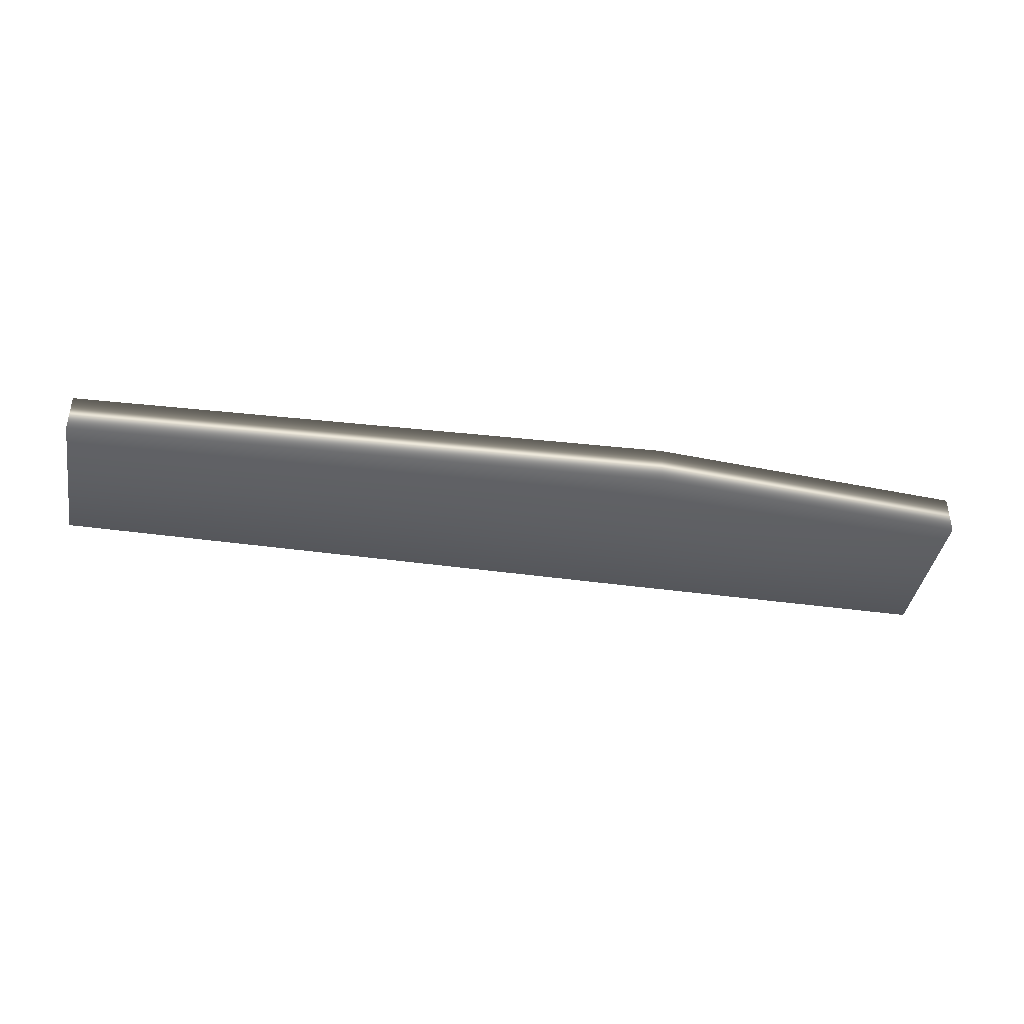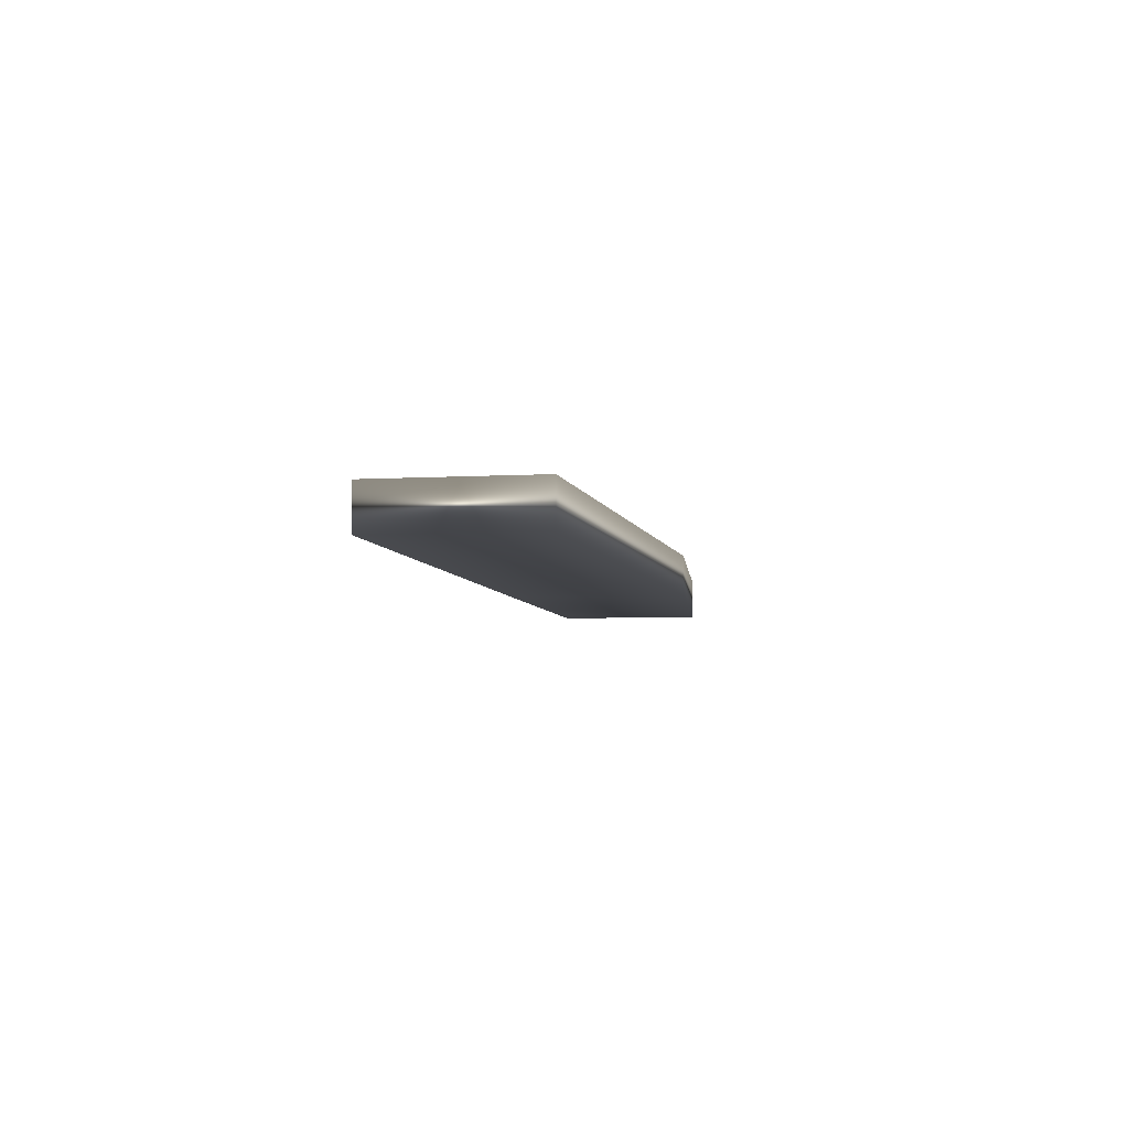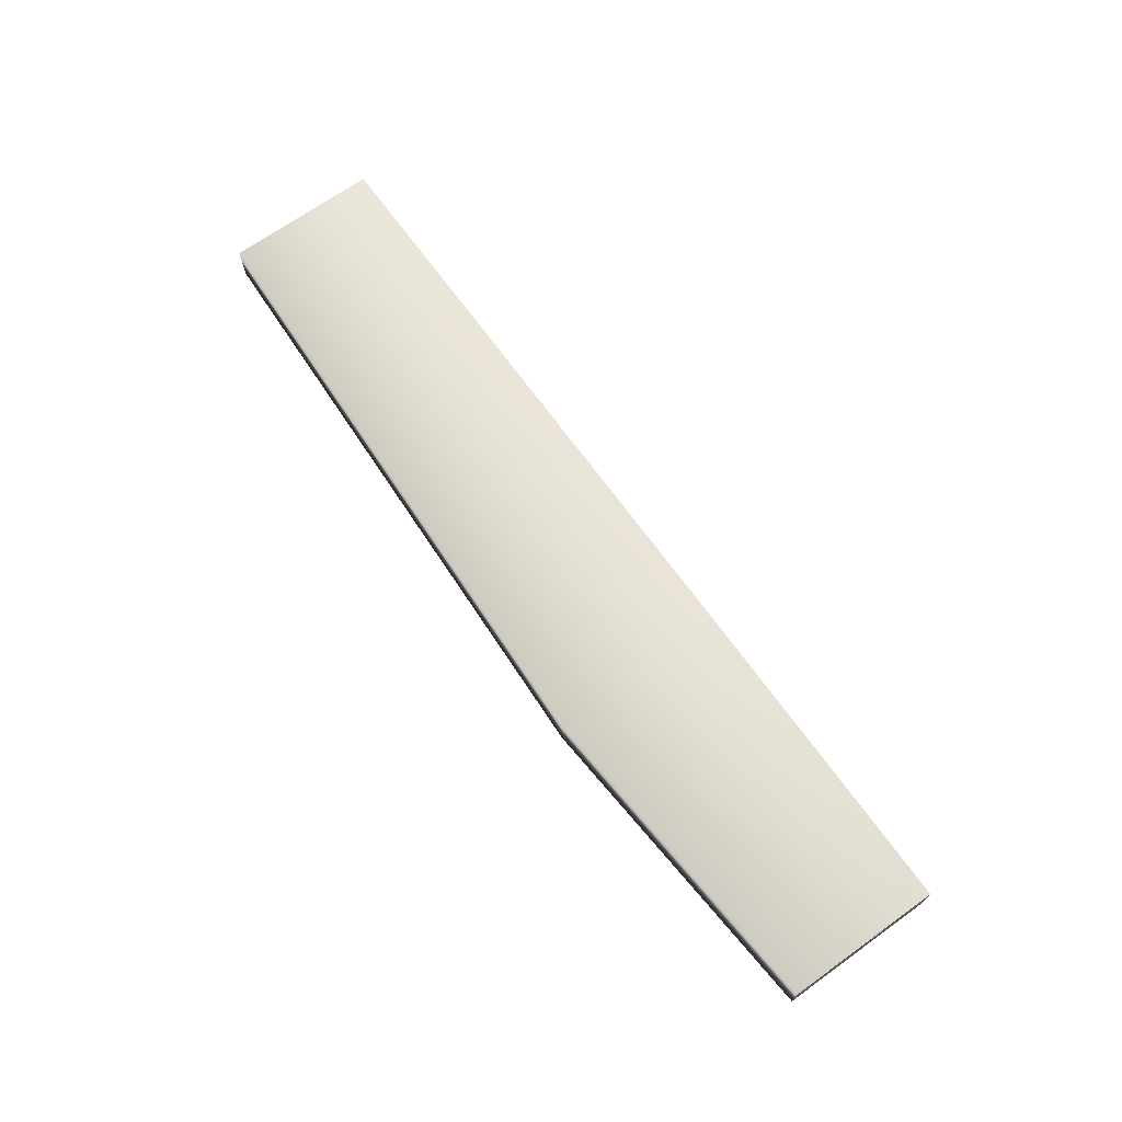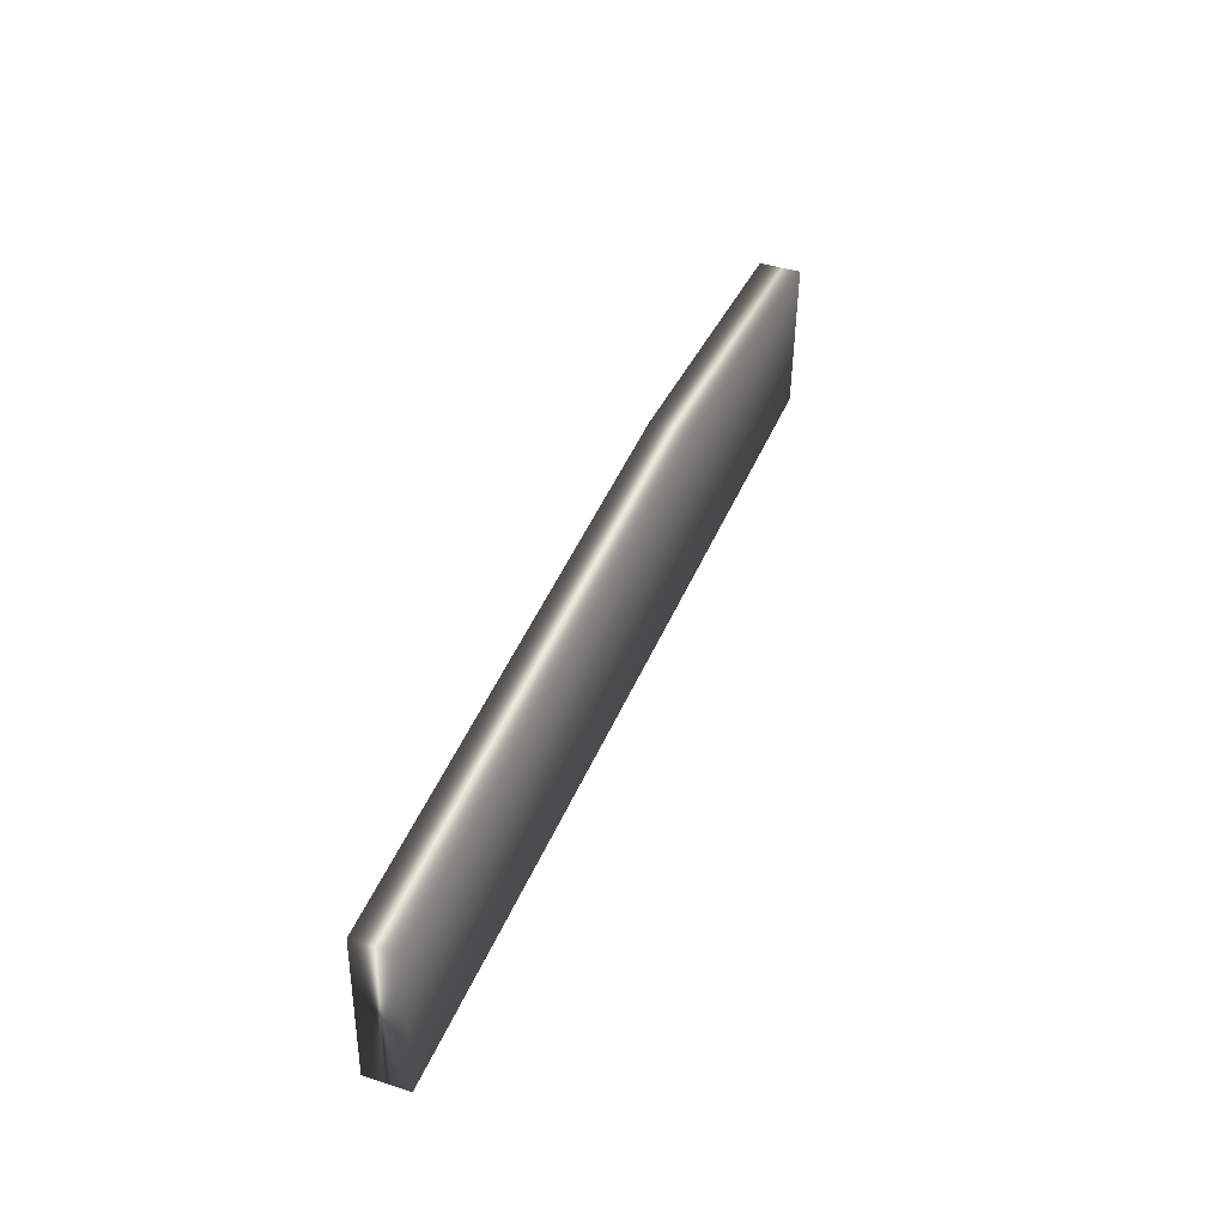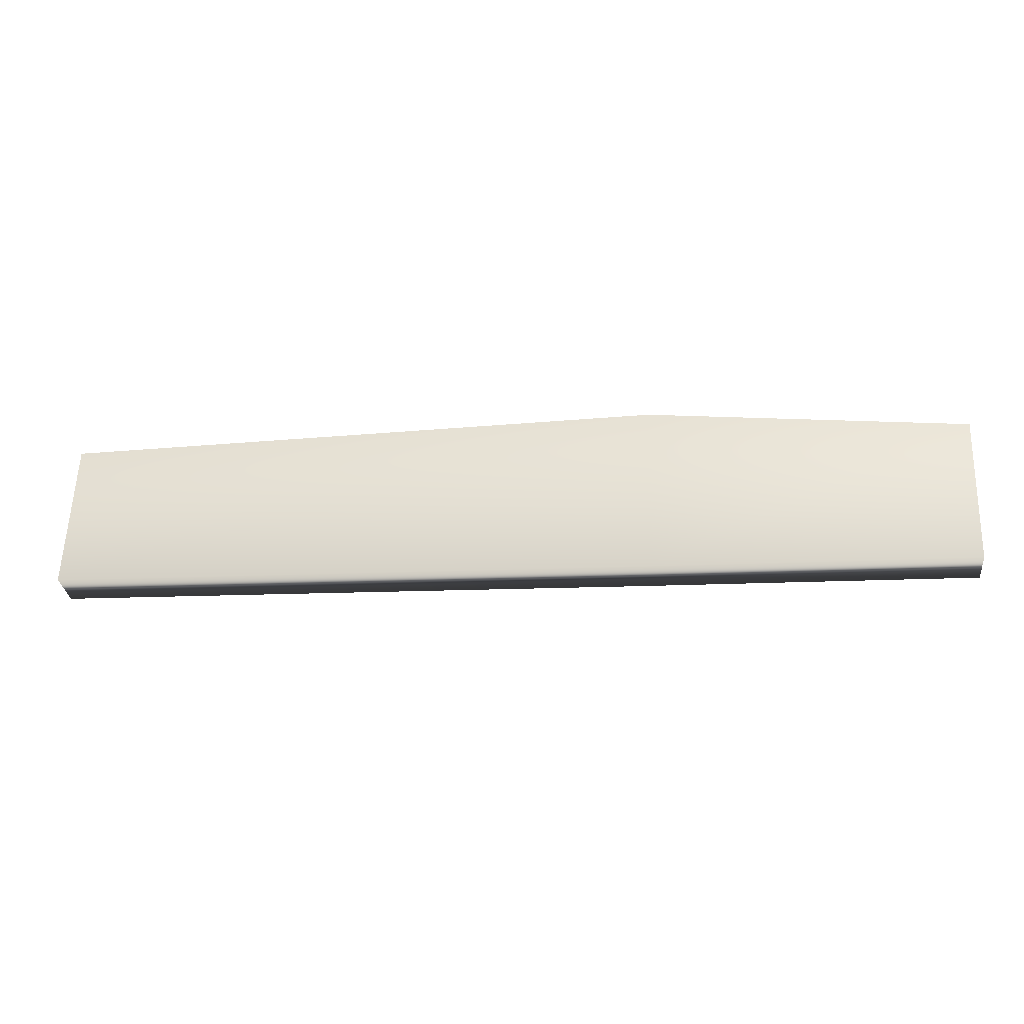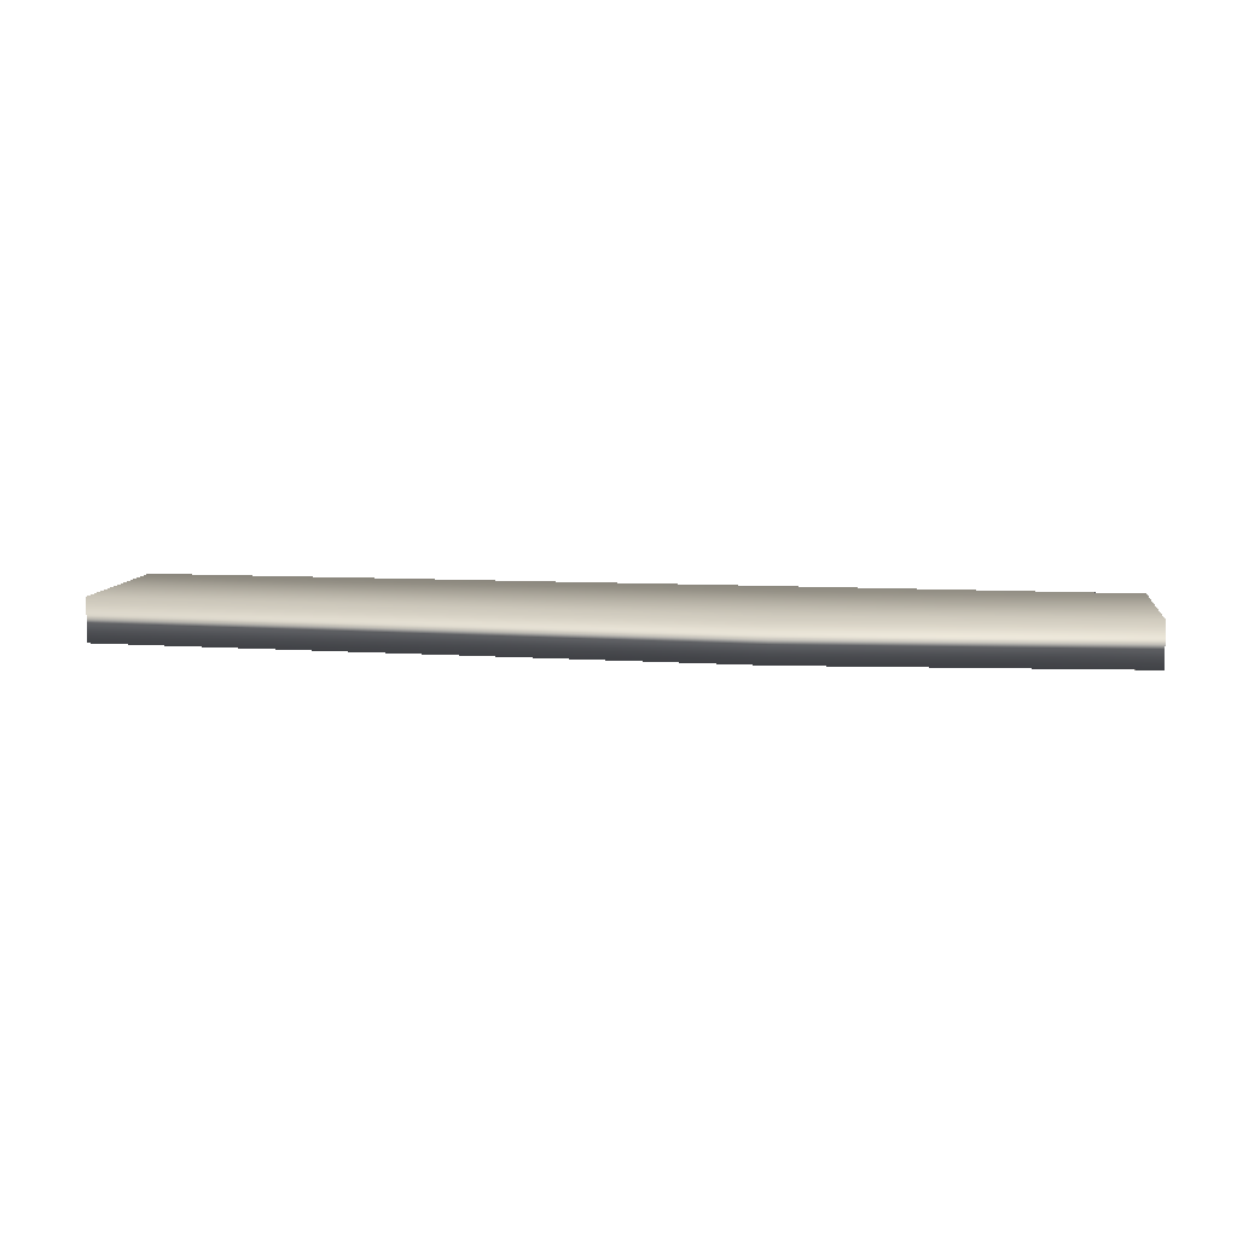
<metadata>
{"format":"obj","ext":"obj","renderer":"f3d","projection":"perspective","resolution":1024,"background":"white","views":[{"elev":-40.1,"azim":-7.8,"up":"+Y"},{"elev":-5.5,"azim":-77.9,"up":"+Y"},{"elev":68.8,"azim":56.4,"up":"+Y"},{"elev":43.2,"azim":-69.3,"up":"+Z"},{"elev":-30.9,"azim":6.7,"up":"+Z"},{"elev":9.0,"azim":10.3,"up":"+Y"}]}
</metadata>
<code>
g default
v 3.019 -0.05113 -0.5329
v 3.056 -0.05113 0.4689
v 3.019 0.2199 -0.5329
v 3.056 0.2199 0.4689
v -3.042 0.2199 -0.3093
v -3.005 0.2199 0.6924
v -3.042 -0.05113 -0.3093
v -3.005 -0.05113 0.6924
v 0.9511 0.2199 0.7095
v 0.9511 -0.05113 0.7095
v 0.9142 -0.05113 -0.4599
v 0.9142 0.2199 -0.4599
g Degrau_5
f 1 3 4 2
f 3 12 9 4
f 5 7 8 6
f 11 1 2 10
f 2 4 9 10
f 11 12 3 1
f 10 9 6 8
f 7 11 10 8
f 7 5 12 11
f 9 12 5 6

</code>
